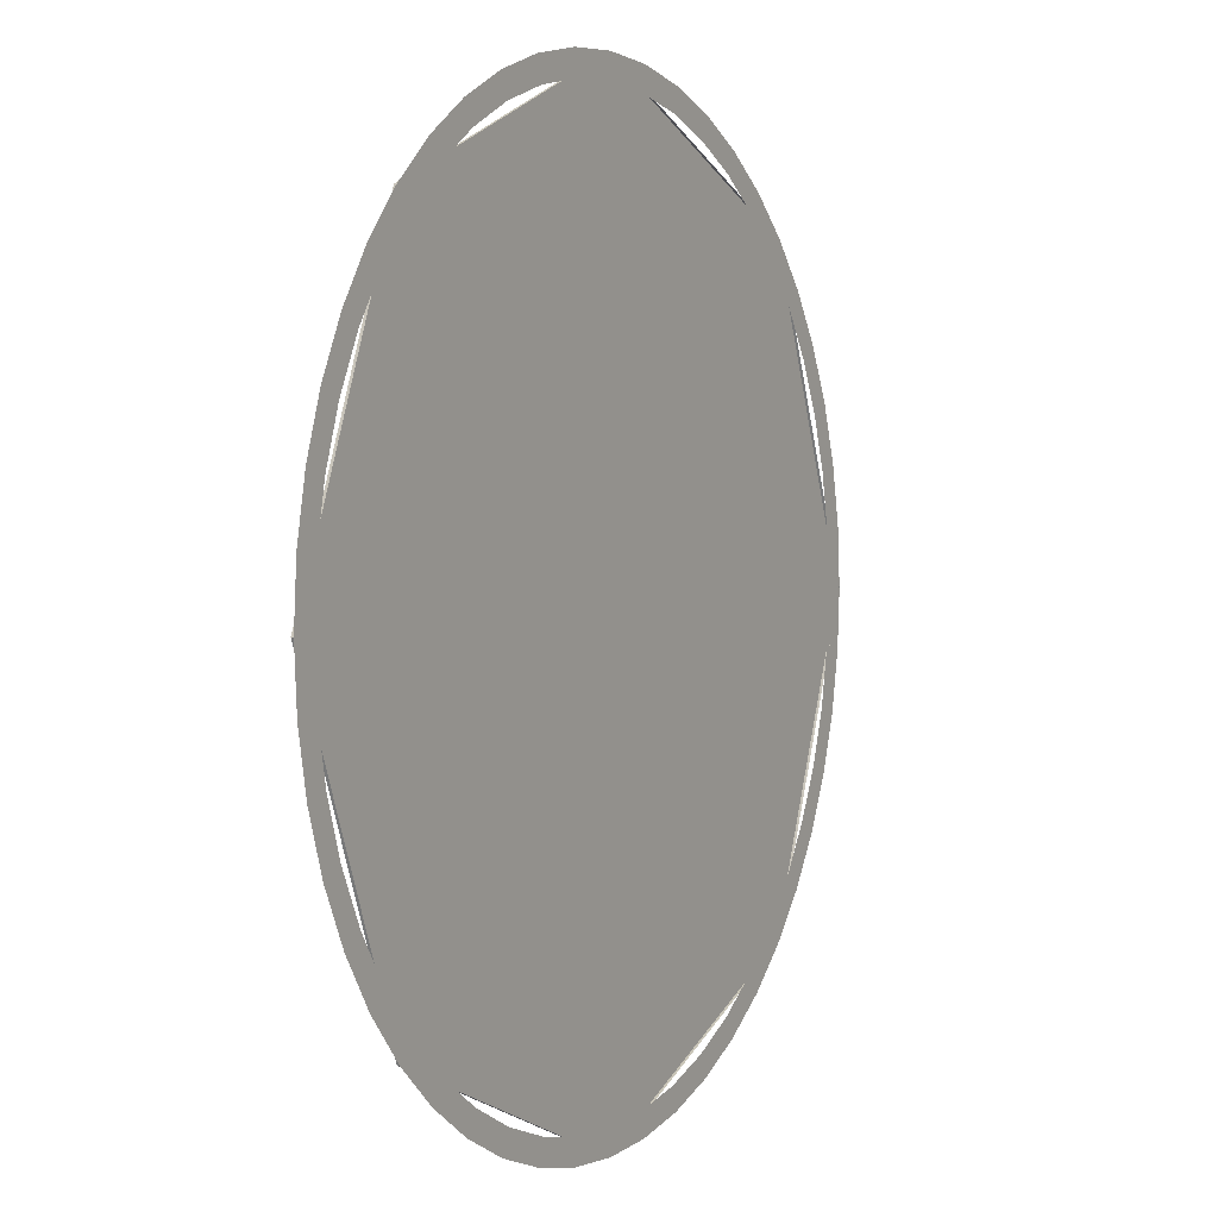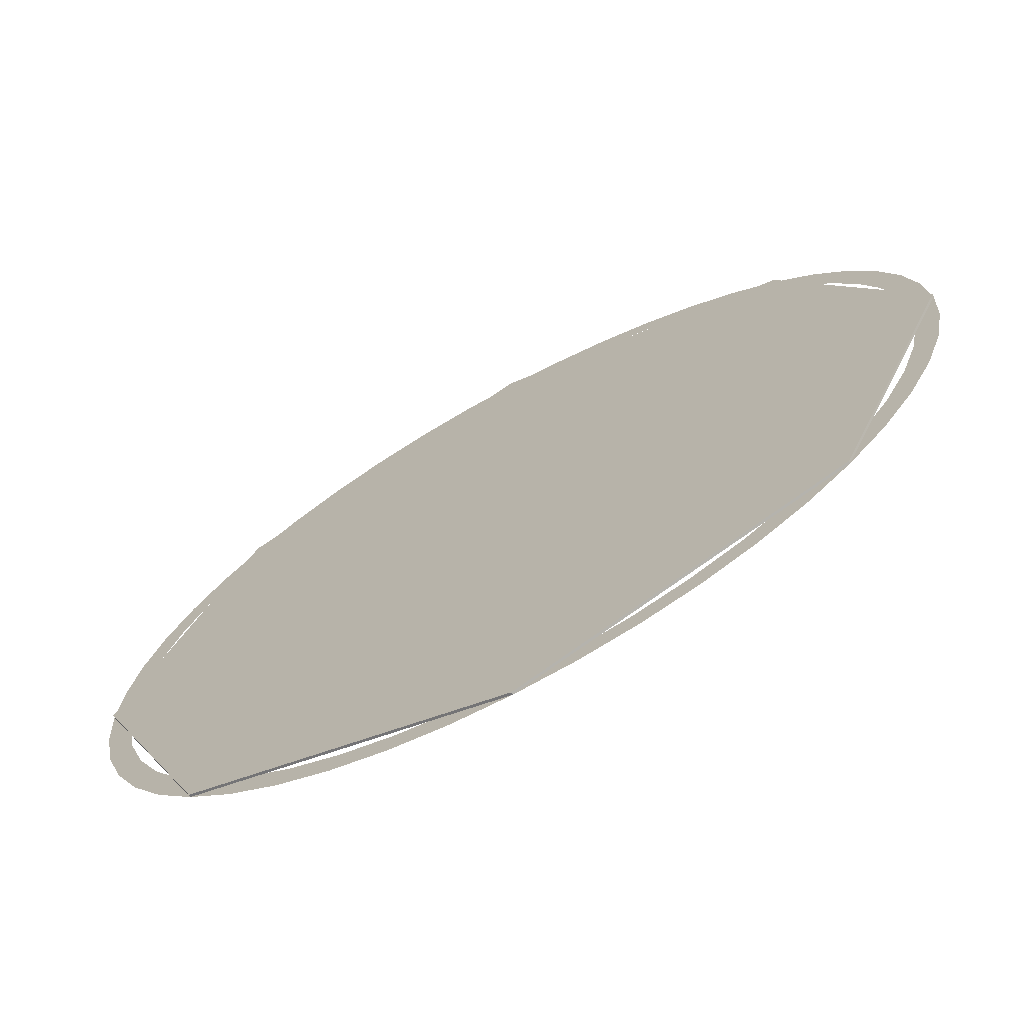
<metadata>
{"format":"obj","ext":"obj","renderer":"f3d","projection":"perspective","resolution":1024,"background":"white","views":[{"elev":2.8,"azim":-61.3,"up":"+Z"},{"elev":-71.2,"azim":-151.5,"up":"+Z"}]}
</metadata>
<code>
v 0 0 0
v 2.3 0 0
v 1.626 0 1.626
v 0 0 0
v 1.626 0 1.626
v 0 0 2.3
v 0 0 0
v 0 0 2.3
v -1.626 0 1.626
v 0 0 0
v -1.626 0 1.626
v -2.3 0 0
v 0 0 0
v -2.3 0 0
v -1.626 0 -1.626
v 0 0 0
v -1.626 0 -1.626
v 0 0 -2.3
v 0 0 0
v 0 0 -2.3
v 1.626 0 -1.626
v 0 0 0
v 1.626 0 -1.626
v 2.3 0 0
v 1.626 -0.0125 1.626
v 2.3 -0.0125 0
v 2.3 0 0
v 1.626 0 1.626
v 0 -0.0125 2.3
v 1.626 -0.0125 1.626
v 1.626 0 1.626
v 0 0 2.3
v -1.626 -0.0125 1.626
v 0 -0.0125 2.3
v 0 0 2.3
v -1.626 0 1.626
v -2.3 -0.0125 0
v -1.626 -0.0125 1.626
v -1.626 0 1.626
v -2.3 0 0
v -1.626 -0.0125 -1.626
v -2.3 -0.0125 0
v -2.3 0 0
v -1.626 0 -1.626
v 0 -0.0125 -2.3
v -1.626 -0.0125 -1.626
v -1.626 0 -1.626
v 0 0 -2.3
v 1.626 -0.0125 -1.626
v 0 -0.0125 -2.3
v 0 0 -2.3
v 1.626 0 -1.626
v 2.3 -0.0125 0
v 1.626 -0.0125 -1.626
v 1.626 0 -1.626
v 2.3 0 0
v 0 -0.0125 0
v 0.522 -0.0125 0
v 0.3691 -0.0125 0.3691
v 0 -0.0125 0
v 0.3691 -0.0125 0.3691
v 0 -0.0125 0.522
v 0 -0.0125 0
v 0 -0.0125 0.522
v -0.3691 -0.0125 0.3691
v 0 -0.0125 0
v -0.3691 -0.0125 0.3691
v -0.522 -0.0125 0
v 0 -0.0125 0
v -0.522 -0.0125 0
v -0.3691 -0.0125 -0.3691
v 0 -0.0125 0
v -0.3691 -0.0125 -0.3691
v 0 -0.0125 -0.522
v 0 -0.0125 0
v 0 -0.0125 -0.522
v 0.3691 -0.0125 -0.3691
v 0 -0.0125 0
v 0.3691 -0.0125 -0.3691
v 0.522 -0.0125 0
v 0.522 -0.0125 0.522
v 0.3691 -0.0125 0.3691
v 0.522 -0.0125 0
v 0.522 -0.0125 0.522
v 0 -0.0125 0.522
v 0.3691 -0.0125 0.3691
v -0.522 -0.0125 0.522
v -0.3691 -0.0125 0.3691
v 0 -0.0125 0.522
v -0.522 -0.0125 0.522
v -0.522 -0.0125 0
v -0.3691 -0.0125 0.3691
v -0.522 -0.0125 -0.522
v -0.3691 -0.0125 -0.3691
v -0.522 -0.0125 0
v -0.522 -0.0125 -0.522
v 0 -0.0125 -0.522
v -0.3691 -0.0125 -0.3691
v 0.522 -0.0125 -0.522
v 0.3691 -0.0125 -0.3691
v 0 -0.0125 -0.522
v 0.522 -0.0125 -0.522
v 0.522 -0.0125 0
v 0.3691 -0.0125 -0.3691
v 1.45 -0.0125 0
v 1.025 -0.0125 1.025
v 0 -0.0125 1.45
v -1.45 -0.0125 0
v -1.025 -0.0125 1.025
v 0 -0.0125 1.45
v -1.45 -0.0125 0
v -1.025 -0.0125 -1.025
v 0 -0.0125 -1.45
v 1.45 -0.0125 0
v 1.025 -0.0125 -1.025
v 0 -0.0125 -1.45
v 2.175 -0.0125 0
v 1.538 -0.0125 1.538
v 1.025 -0.0125 1.025
v 1.45 -0.0125 0
v 1.538 -0.0125 1.538
v 0 -0.0125 2.175
v 0 -0.0125 1.45
v 1.025 -0.0125 1.025
v 0 -0.0125 2.175
v -1.538 -0.0125 1.538
v -1.025 -0.0125 1.025
v 0 -0.0125 1.45
v -1.538 -0.0125 1.538
v -2.175 -0.0125 0
v -1.45 -0.0125 0
v -1.025 -0.0125 1.025
v -2.175 -0.0125 0
v -1.538 -0.0125 -1.538
v -1.025 -0.0125 -1.025
v -1.45 -0.0125 0
v -1.538 -0.0125 -1.538
v 0 -0.0125 -2.175
v 0 -0.0125 -1.45
v -1.025 -0.0125 -1.025
v 0 -0.0125 -2.175
v 1.538 -0.0125 -1.538
v 1.025 -0.0125 -1.025
v 0 -0.0125 -1.45
v 1.538 -0.0125 -1.538
v 2.175 -0.0125 0
v 1.45 -0.0125 0
v 1.025 -0.0125 -1.025
v 2.25 -0.0125 0
v 2.231 -0.0125 0.2936
v 2.156 -0.0125 0.2838
v 2.175 -0.0125 0
v 2.231 -0.0125 0.2936
v 2.173 -0.0125 0.5823
v 2.101 -0.0125 0.5629
v 2.156 -0.0125 0.2838
v 2.173 -0.0125 0.5823
v 2.079 -0.0125 0.8611
v 2.009 -0.0125 0.8324
v 2.101 -0.0125 0.5629
v 2.079 -0.0125 0.8611
v 1.948 -0.0125 1.125
v 1.884 -0.0125 1.087
v 2.009 -0.0125 0.8324
v 1.948 -0.0125 1.125
v 1.785 -0.0125 1.37
v 1.726 -0.0125 1.324
v 1.884 -0.0125 1.087
v 1.785 -0.0125 1.37
v 1.591 -0.0125 1.591
v 1.538 -0.0125 1.538
v 1.726 -0.0125 1.324
v 1.591 -0.0125 1.591
v 1.37 -0.0125 1.785
v 1.324 -0.0125 1.726
v 1.538 -0.0125 1.538
v 1.37 -0.0125 1.785
v 1.125 -0.0125 1.948
v 1.087 -0.0125 1.884
v 1.324 -0.0125 1.726
v 1.125 -0.0125 1.948
v 0.8611 -0.0125 2.079
v 0.8324 -0.0125 2.009
v 1.087 -0.0125 1.884
v 0.8611 -0.0125 2.079
v 0.5823 -0.0125 2.173
v 0.5629 -0.0125 2.101
v 0.8324 -0.0125 2.009
v 0.5823 -0.0125 2.173
v 0.2936 -0.0125 2.231
v 0.2838 -0.0125 2.156
v 0.5629 -0.0125 2.101
v 0.2936 -0.0125 2.231
v 0 -0.0125 2.25
v 0 -0.0125 2.175
v 0.2838 -0.0125 2.156
v 0 -0.0125 2.25
v -0.2936 -0.0125 2.231
v -0.2838 -0.0125 2.156
v 0 -0.0125 2.175
v -0.2936 -0.0125 2.231
v -0.5823 -0.0125 2.173
v -0.5629 -0.0125 2.101
v -0.2838 -0.0125 2.156
v -0.5823 -0.0125 2.173
v -0.8611 -0.0125 2.079
v -0.8324 -0.0125 2.009
v -0.5629 -0.0125 2.101
v -0.8611 -0.0125 2.079
v -1.125 -0.0125 1.948
v -1.087 -0.0125 1.884
v -0.8324 -0.0125 2.009
v -1.125 -0.0125 1.948
v -1.37 -0.0125 1.785
v -1.324 -0.0125 1.726
v -1.087 -0.0125 1.884
v -1.37 -0.0125 1.785
v -1.591 -0.0125 1.591
v -1.538 -0.0125 1.538
v -1.324 -0.0125 1.726
v -1.591 -0.0125 1.591
v -1.785 -0.0125 1.37
v -1.726 -0.0125 1.324
v -1.538 -0.0125 1.538
v -1.785 -0.0125 1.37
v -1.948 -0.0125 1.125
v -1.884 -0.0125 1.087
v -1.726 -0.0125 1.324
v -1.948 -0.0125 1.125
v -2.079 -0.0125 0.8611
v -2.009 -0.0125 0.8324
v -1.884 -0.0125 1.087
v -2.079 -0.0125 0.8611
v -2.173 -0.0125 0.5823
v -2.101 -0.0125 0.5629
v -2.009 -0.0125 0.8324
v -2.173 -0.0125 0.5823
v -2.231 -0.0125 0.2936
v -2.156 -0.0125 0.2838
v -2.101 -0.0125 0.5629
v -2.231 -0.0125 0.2936
v -2.25 -0.0125 0
v -2.175 -0.0125 0
v -2.156 -0.0125 0.2838
v -2.25 -0.0125 0
v -2.231 -0.0125 -0.2936
v -2.156 -0.0125 -0.2838
v -2.175 -0.0125 0
v -2.231 -0.0125 -0.2936
v -2.173 -0.0125 -0.5823
v -2.101 -0.0125 -0.5629
v -2.156 -0.0125 -0.2838
v -2.173 -0.0125 -0.5823
v -2.079 -0.0125 -0.8611
v -2.009 -0.0125 -0.8324
v -2.101 -0.0125 -0.5629
v -2.079 -0.0125 -0.8611
v -1.948 -0.0125 -1.125
v -1.884 -0.0125 -1.087
v -2.009 -0.0125 -0.8324
v -1.948 -0.0125 -1.125
v -1.785 -0.0125 -1.37
v -1.726 -0.0125 -1.324
v -1.884 -0.0125 -1.087
v -1.785 -0.0125 -1.37
v -1.591 -0.0125 -1.591
v -1.538 -0.0125 -1.538
v -1.726 -0.0125 -1.324
v -1.591 -0.0125 -1.591
v -1.37 -0.0125 -1.785
v -1.324 -0.0125 -1.726
v -1.538 -0.0125 -1.538
v -1.37 -0.0125 -1.785
v -1.125 -0.0125 -1.948
v -1.087 -0.0125 -1.884
v -1.324 -0.0125 -1.726
v -1.125 -0.0125 -1.948
v -0.8611 -0.0125 -2.079
v -0.8324 -0.0125 -2.009
v -1.087 -0.0125 -1.884
v -0.8611 -0.0125 -2.079
v -0.5823 -0.0125 -2.173
v -0.5629 -0.0125 -2.101
v -0.8324 -0.0125 -2.009
v -0.5823 -0.0125 -2.173
v -0.2936 -0.0125 -2.231
v -0.2838 -0.0125 -2.156
v -0.5629 -0.0125 -2.101
v -0.2936 -0.0125 -2.231
v 0 -0.0125 -2.25
v 0 -0.0125 -2.175
v -0.2838 -0.0125 -2.156
v 0 -0.0125 -2.25
v 0.2936 -0.0125 -2.231
v 0.2838 -0.0125 -2.156
v 0 -0.0125 -2.175
v 0.2936 -0.0125 -2.231
v 0.5823 -0.0125 -2.173
v 0.5629 -0.0125 -2.101
v 0.2838 -0.0125 -2.156
v 0.5823 -0.0125 -2.173
v 0.8611 -0.0125 -2.079
v 0.8324 -0.0125 -2.009
v 0.5629 -0.0125 -2.101
v 0.8611 -0.0125 -2.079
v 1.125 -0.0125 -1.948
v 1.087 -0.0125 -1.884
v 0.8324 -0.0125 -2.009
v 1.125 -0.0125 -1.948
v 1.37 -0.0125 -1.785
v 1.324 -0.0125 -1.726
v 1.087 -0.0125 -1.884
v 1.37 -0.0125 -1.785
v 1.591 -0.0125 -1.591
v 1.538 -0.0125 -1.538
v 1.324 -0.0125 -1.726
v 1.591 -0.0125 -1.591
v 1.785 -0.0125 -1.37
v 1.726 -0.0125 -1.324
v 1.538 -0.0125 -1.538
v 1.785 -0.0125 -1.37
v 1.948 -0.0125 -1.125
v 1.884 -0.0125 -1.087
v 1.726 -0.0125 -1.324
v 1.948 -0.0125 -1.125
v 2.079 -0.0125 -0.8611
v 2.009 -0.0125 -0.8324
v 1.884 -0.0125 -1.087
v 2.079 -0.0125 -0.8611
v 2.173 -0.0125 -0.5823
v 2.101 -0.0125 -0.5629
v 2.009 -0.0125 -0.8324
v 2.173 -0.0125 -0.5823
v 2.231 -0.0125 -0.2936
v 2.156 -0.0125 -0.2838
v 2.101 -0.0125 -0.5629
v 2.231 -0.0125 -0.2936
v 2.25 -0.0125 0
v 2.175 -0.0125 0
v 2.156 -0.0125 -0.2838
v 2.3 -0.0125 0
v 2.28 -0.0125 0.3001
v 2.231 -0.0125 0.2936
v 2.25 -0.0125 0
v 2.28 -0.0125 0.3001
v 2.222 -0.0125 0.5952
v 2.173 -0.0125 0.5823
v 2.231 -0.0125 0.2936
v 2.222 -0.0125 0.5952
v 2.125 -0.0125 0.8802
v 2.079 -0.0125 0.8611
v 2.173 -0.0125 0.5823
v 2.125 -0.0125 0.8802
v 1.992 -0.0125 1.15
v 1.948 -0.0125 1.125
v 2.079 -0.0125 0.8611
v 1.992 -0.0125 1.15
v 1.825 -0.0125 1.4
v 1.785 -0.0125 1.37
v 1.948 -0.0125 1.125
v 1.825 -0.0125 1.4
v 1.626 -0.0125 1.626
v 1.591 -0.0125 1.591
v 1.785 -0.0125 1.37
v 1.626 -0.0125 1.626
v 1.4 -0.0125 1.825
v 1.37 -0.0125 1.785
v 1.591 -0.0125 1.591
v 1.4 -0.0125 1.825
v 1.15 -0.0125 1.992
v 1.125 -0.0125 1.948
v 1.37 -0.0125 1.785
v 1.15 -0.0125 1.992
v 0.8802 -0.0125 2.125
v 0.8611 -0.0125 2.079
v 1.125 -0.0125 1.948
v 0.8802 -0.0125 2.125
v 0.5952 -0.0125 2.222
v 0.5823 -0.0125 2.173
v 0.8611 -0.0125 2.079
v 0.5952 -0.0125 2.222
v 0.3001 -0.0125 2.28
v 0.2936 -0.0125 2.231
v 0.5823 -0.0125 2.173
v 0.3001 -0.0125 2.28
v 0 -0.0125 2.3
v 0 -0.0125 2.25
v 0.2936 -0.0125 2.231
v 0 -0.0125 2.3
v -0.3001 -0.0125 2.28
v -0.2936 -0.0125 2.231
v 0 -0.0125 2.25
v -0.3001 -0.0125 2.28
v -0.5952 -0.0125 2.222
v -0.5823 -0.0125 2.173
v -0.2936 -0.0125 2.231
v -0.5952 -0.0125 2.222
v -0.8802 -0.0125 2.125
v -0.8611 -0.0125 2.079
v -0.5823 -0.0125 2.173
v -0.8802 -0.0125 2.125
v -1.15 -0.0125 1.992
v -1.125 -0.0125 1.948
v -0.8611 -0.0125 2.079
v -1.15 -0.0125 1.992
v -1.4 -0.0125 1.825
v -1.37 -0.0125 1.785
v -1.125 -0.0125 1.948
v -1.4 -0.0125 1.825
v -1.626 -0.0125 1.626
v -1.591 -0.0125 1.591
v -1.37 -0.0125 1.785
v -1.626 -0.0125 1.626
v -1.825 -0.0125 1.4
v -1.785 -0.0125 1.37
v -1.591 -0.0125 1.591
v -1.825 -0.0125 1.4
v -1.992 -0.0125 1.15
v -1.948 -0.0125 1.125
v -1.785 -0.0125 1.37
v -1.992 -0.0125 1.15
v -2.125 -0.0125 0.8802
v -2.079 -0.0125 0.8611
v -1.948 -0.0125 1.125
v -2.125 -0.0125 0.8802
v -2.222 -0.0125 0.5952
v -2.173 -0.0125 0.5823
v -2.079 -0.0125 0.8611
v -2.222 -0.0125 0.5952
v -2.28 -0.0125 0.3001
v -2.231 -0.0125 0.2936
v -2.173 -0.0125 0.5823
v -2.28 -0.0125 0.3001
v -2.3 -0.0125 0
v -2.25 -0.0125 0
v -2.231 -0.0125 0.2936
v -2.3 -0.0125 0
v -2.28 -0.0125 -0.3001
v -2.231 -0.0125 -0.2936
v -2.25 -0.0125 0
v -2.28 -0.0125 -0.3001
v -2.222 -0.0125 -0.5952
v -2.173 -0.0125 -0.5823
v -2.231 -0.0125 -0.2936
v -2.222 -0.0125 -0.5952
v -2.125 -0.0125 -0.8802
v -2.079 -0.0125 -0.8611
v -2.173 -0.0125 -0.5823
v -2.125 -0.0125 -0.8802
v -1.992 -0.0125 -1.15
v -1.948 -0.0125 -1.125
v -2.079 -0.0125 -0.8611
v -1.992 -0.0125 -1.15
v -1.825 -0.0125 -1.4
v -1.785 -0.0125 -1.37
v -1.948 -0.0125 -1.125
v -1.825 -0.0125 -1.4
v -1.626 -0.0125 -1.626
v -1.591 -0.0125 -1.591
v -1.785 -0.0125 -1.37
v -1.626 -0.0125 -1.626
v -1.4 -0.0125 -1.825
v -1.37 -0.0125 -1.785
v -1.591 -0.0125 -1.591
v -1.4 -0.0125 -1.825
v -1.15 -0.0125 -1.992
v -1.125 -0.0125 -1.948
v -1.37 -0.0125 -1.785
v -1.15 -0.0125 -1.992
v -0.8802 -0.0125 -2.125
v -0.8611 -0.0125 -2.079
v -1.125 -0.0125 -1.948
v -0.8802 -0.0125 -2.125
v -0.5952 -0.0125 -2.222
v -0.5823 -0.0125 -2.173
v -0.8611 -0.0125 -2.079
v -0.5952 -0.0125 -2.222
v -0.3001 -0.0125 -2.28
v -0.2936 -0.0125 -2.231
v -0.5823 -0.0125 -2.173
v -0.3001 -0.0125 -2.28
v 0 -0.0125 -2.3
v 0 -0.0125 -2.25
v -0.2936 -0.0125 -2.231
v 0 -0.0125 -2.3
v 0.3001 -0.0125 -2.28
v 0.2936 -0.0125 -2.231
v 0 -0.0125 -2.25
v 0.3001 -0.0125 -2.28
v 0.5952 -0.0125 -2.222
v 0.5823 -0.0125 -2.173
v 0.2936 -0.0125 -2.231
v 0.5952 -0.0125 -2.222
v 0.8802 -0.0125 -2.125
v 0.8611 -0.0125 -2.079
v 0.5823 -0.0125 -2.173
v 0.8802 -0.0125 -2.125
v 1.15 -0.0125 -1.992
v 1.125 -0.0125 -1.948
v 0.8611 -0.0125 -2.079
v 1.15 -0.0125 -1.992
v 1.4 -0.0125 -1.825
v 1.37 -0.0125 -1.785
v 1.125 -0.0125 -1.948
v 1.4 -0.0125 -1.825
v 1.626 -0.0125 -1.626
v 1.591 -0.0125 -1.591
v 1.37 -0.0125 -1.785
v 1.626 -0.0125 -1.626
v 1.825 -0.0125 -1.4
v 1.785 -0.0125 -1.37
v 1.591 -0.0125 -1.591
v 1.825 -0.0125 -1.4
v 1.992 -0.0125 -1.15
v 1.948 -0.0125 -1.125
v 1.785 -0.0125 -1.37
v 1.992 -0.0125 -1.15
v 2.125 -0.0125 -0.8802
v 2.079 -0.0125 -0.8611
v 1.948 -0.0125 -1.125
v 2.125 -0.0125 -0.8802
v 2.222 -0.0125 -0.5952
v 2.173 -0.0125 -0.5823
v 2.079 -0.0125 -0.8611
v 2.222 -0.0125 -0.5952
v 2.28 -0.0125 -0.3001
v 2.231 -0.0125 -0.2936
v 2.173 -0.0125 -0.5823
v 2.28 -0.0125 -0.3001
v 2.3 -0.0125 0
v 2.25 -0.0125 0
v 2.231 -0.0125 -0.2936
v 1.45 -0.0125 0
v 0.522 -0.0125 0.522
v 0.522 -0.0125 0
v 1.45 -0.0125 0
v 0 -0.0125 1.45
v 0.522 -0.0125 0.522
v 0 -0.0125 1.45
v 0 -0.0125 0.522
v 0.522 -0.0125 0.522
v 0 -0.0125 1.45
v -0.522 -0.0125 0.522
v 0 -0.0125 0.522
v 0 -0.0125 1.45
v -1.45 -0.0125 0
v -0.522 -0.0125 0.522
v -1.45 -0.0125 0
v -0.522 -0.0125 0
v -0.522 -0.0125 0.522
v -1.45 -0.0125 0
v -0.522 -0.0125 -0.522
v -0.522 -0.0125 0
v -1.45 -0.0125 0
v 0 -0.0125 -1.45
v -0.522 -0.0125 -0.522
v 0 -0.0125 -1.45
v 0 -0.0125 -0.522
v -0.522 -0.0125 -0.522
v 0 -0.0125 -1.45
v 0.522 -0.0125 -0.522
v 0 -0.0125 -0.522
v 0 -0.0125 -1.45
v 1.45 -0.0125 0
v 0.522 -0.0125 -0.522
v 1.45 -0.0125 0
v 0.522 -0.0125 0
v 0.522 -0.0125 -0.522
g mesh3065566
f 1 3 2
f 4 6 5
f 7 9 8
f 10 12 11
f 13 15 14
f 16 18 17
f 19 21 20
f 22 24 23
g mesh3065568
f 25 26 27
f 27 28 25
f 29 30 31
f 31 32 29
f 33 34 35
f 35 36 33
f 37 38 39
f 39 40 37
f 41 42 43
f 43 44 41
f 45 46 47
f 47 48 45
f 49 50 51
f 51 52 49
f 53 54 55
f 55 56 53
g mesh3065570
f 57 58 59
f 60 61 62
f 63 64 65
f 66 67 68
f 69 70 71
f 72 73 74
f 75 76 77
f 78 79 80
g mesh3065572
f 81 82 83
f 84 85 86
f 87 88 89
f 90 91 92
f 93 94 95
f 96 97 98
f 99 100 101
f 102 103 104
g mesh3065574
f 105 106 107
g mesh3065576
f 108 110 109
g mesh3065578
f 111 112 113
g mesh3065580
f 114 116 115
g mesh3065582
f 117 118 119
f 119 120 117
f 121 122 123
f 123 124 121
f 125 126 127
f 127 128 125
f 129 130 131
f 131 132 129
f 133 134 135
f 135 136 133
f 137 138 139
f 139 140 137
f 141 142 143
f 143 144 141
f 145 146 147
f 147 148 145
g mesh3065584
f 149 150 151
f 151 152 149
f 153 154 155
f 155 156 153
f 157 158 159
f 159 160 157
f 161 162 163
f 163 164 161
f 165 166 167
f 167 168 165
f 169 170 171
f 171 172 169
f 173 174 175
f 175 176 173
f 177 178 179
f 179 180 177
f 181 182 183
f 183 184 181
f 185 186 187
f 187 188 185
f 189 190 191
f 191 192 189
f 193 194 195
f 195 196 193
f 197 198 199
f 199 200 197
f 201 202 203
f 203 204 201
f 205 206 207
f 207 208 205
f 209 210 211
f 211 212 209
f 213 214 215
f 215 216 213
f 217 218 219
f 219 220 217
f 221 222 223
f 223 224 221
f 225 226 227
f 227 228 225
f 229 230 231
f 231 232 229
f 233 234 235
f 235 236 233
f 237 238 239
f 239 240 237
f 241 242 243
f 243 244 241
f 245 246 247
f 247 248 245
f 249 250 251
f 251 252 249
f 253 254 255
f 255 256 253
f 257 258 259
f 259 260 257
f 261 262 263
f 263 264 261
f 265 266 267
f 267 268 265
f 269 270 271
f 271 272 269
f 273 274 275
f 275 276 273
f 277 278 279
f 279 280 277
f 281 282 283
f 283 284 281
f 285 286 287
f 287 288 285
f 289 290 291
f 291 292 289
f 293 294 295
f 295 296 293
f 297 298 299
f 299 300 297
f 301 302 303
f 303 304 301
f 305 306 307
f 307 308 305
f 309 310 311
f 311 312 309
f 313 314 315
f 315 316 313
f 317 318 319
f 319 320 317
f 321 322 323
f 323 324 321
f 325 326 327
f 327 328 325
f 329 330 331
f 331 332 329
f 333 334 335
f 335 336 333
f 337 338 339
f 339 340 337
g mesh3065586
f 341 342 343
f 343 344 341
f 345 346 347
f 347 348 345
f 349 350 351
f 351 352 349
f 353 354 355
f 355 356 353
f 357 358 359
f 359 360 357
f 361 362 363
f 363 364 361
f 365 366 367
f 367 368 365
f 369 370 371
f 371 372 369
f 373 374 375
f 375 376 373
f 377 378 379
f 379 380 377
f 381 382 383
f 383 384 381
f 385 386 387
f 387 388 385
f 389 390 391
f 391 392 389
f 393 394 395
f 395 396 393
f 397 398 399
f 399 400 397
f 401 402 403
f 403 404 401
f 405 406 407
f 407 408 405
f 409 410 411
f 411 412 409
f 413 414 415
f 415 416 413
f 417 418 419
f 419 420 417
f 421 422 423
f 423 424 421
f 425 426 427
f 427 428 425
f 429 430 431
f 431 432 429
f 433 434 435
f 435 436 433
f 437 438 439
f 439 440 437
f 441 442 443
f 443 444 441
f 445 446 447
f 447 448 445
f 449 450 451
f 451 452 449
f 453 454 455
f 455 456 453
f 457 458 459
f 459 460 457
f 461 462 463
f 463 464 461
f 465 466 467
f 467 468 465
f 469 470 471
f 471 472 469
f 473 474 475
f 475 476 473
f 477 478 479
f 479 480 477
f 481 482 483
f 483 484 481
f 485 486 487
f 487 488 485
f 489 490 491
f 491 492 489
f 493 494 495
f 495 496 493
f 497 498 499
f 499 500 497
f 501 502 503
f 503 504 501
f 505 506 507
f 507 508 505
f 509 510 511
f 511 512 509
f 513 514 515
f 515 516 513
f 517 518 519
f 519 520 517
f 521 522 523
f 523 524 521
f 525 526 527
f 527 528 525
f 529 530 531
f 531 532 529
f 533 534 535
f 536 537 538
f 539 540 541
f 542 543 544
f 545 546 547
f 548 549 550
f 551 552 553
f 554 555 556
f 557 558 559
f 560 561 562
f 563 564 565
f 566 567 568

</code>
